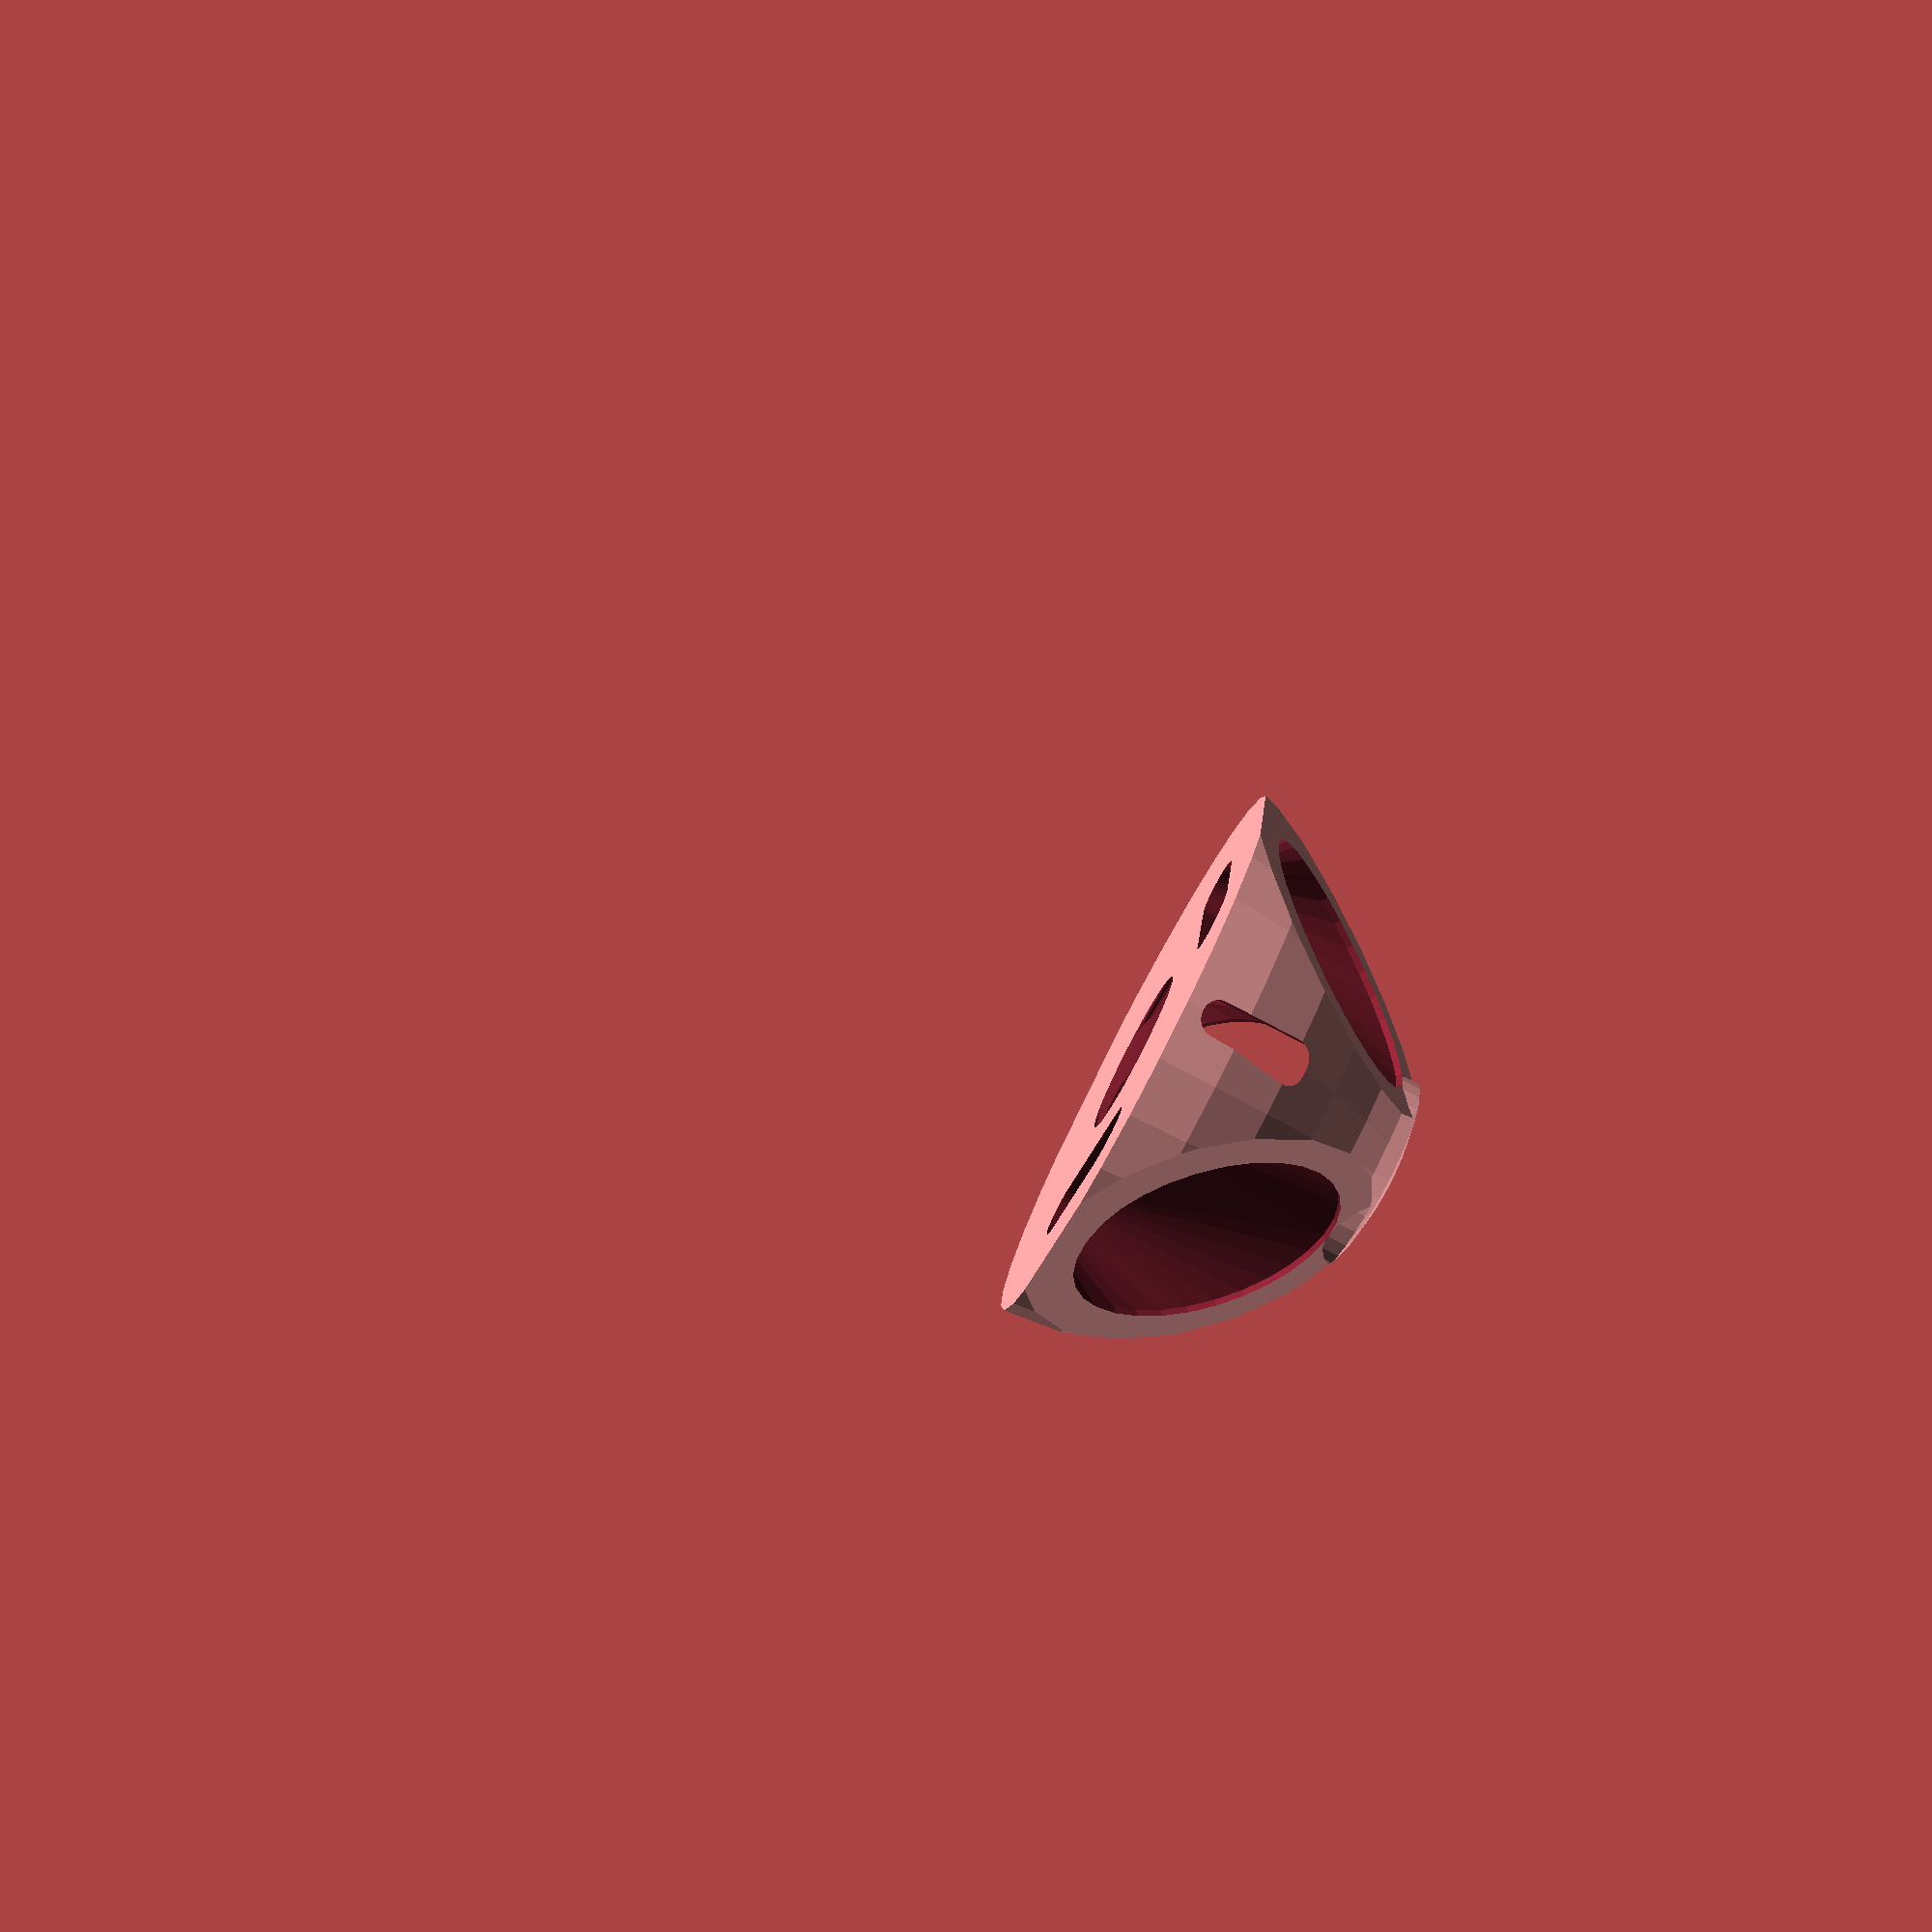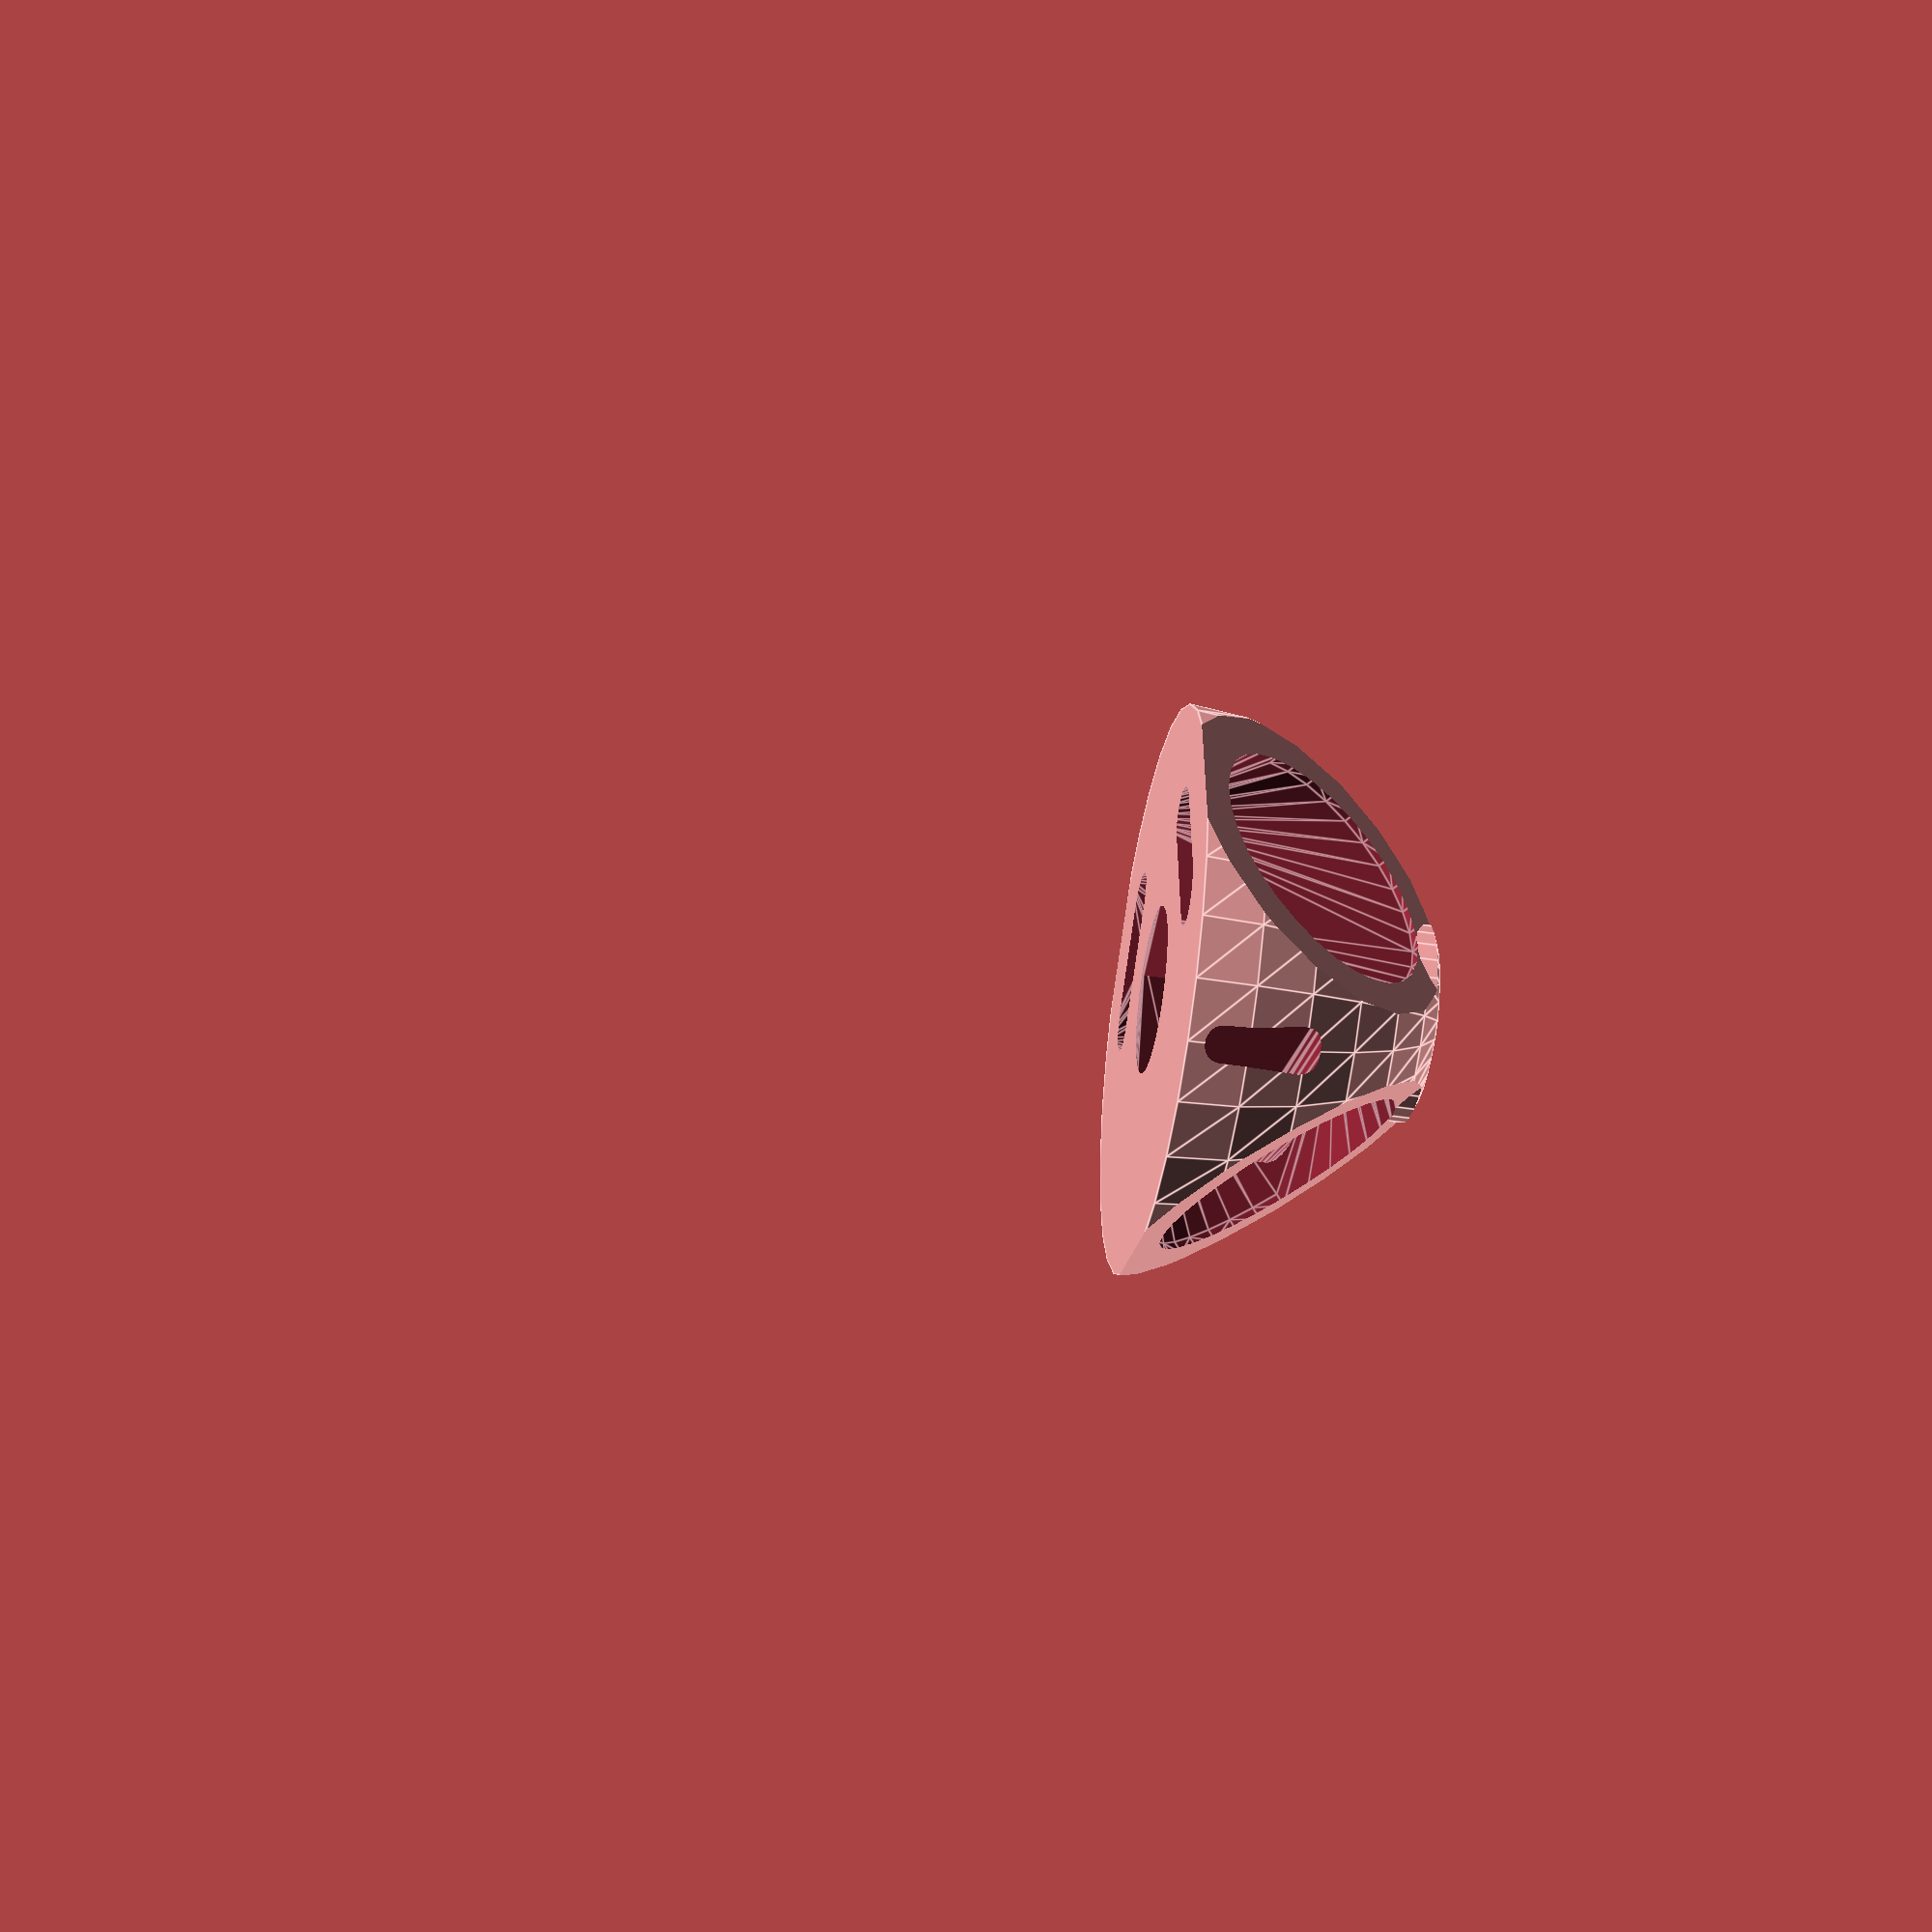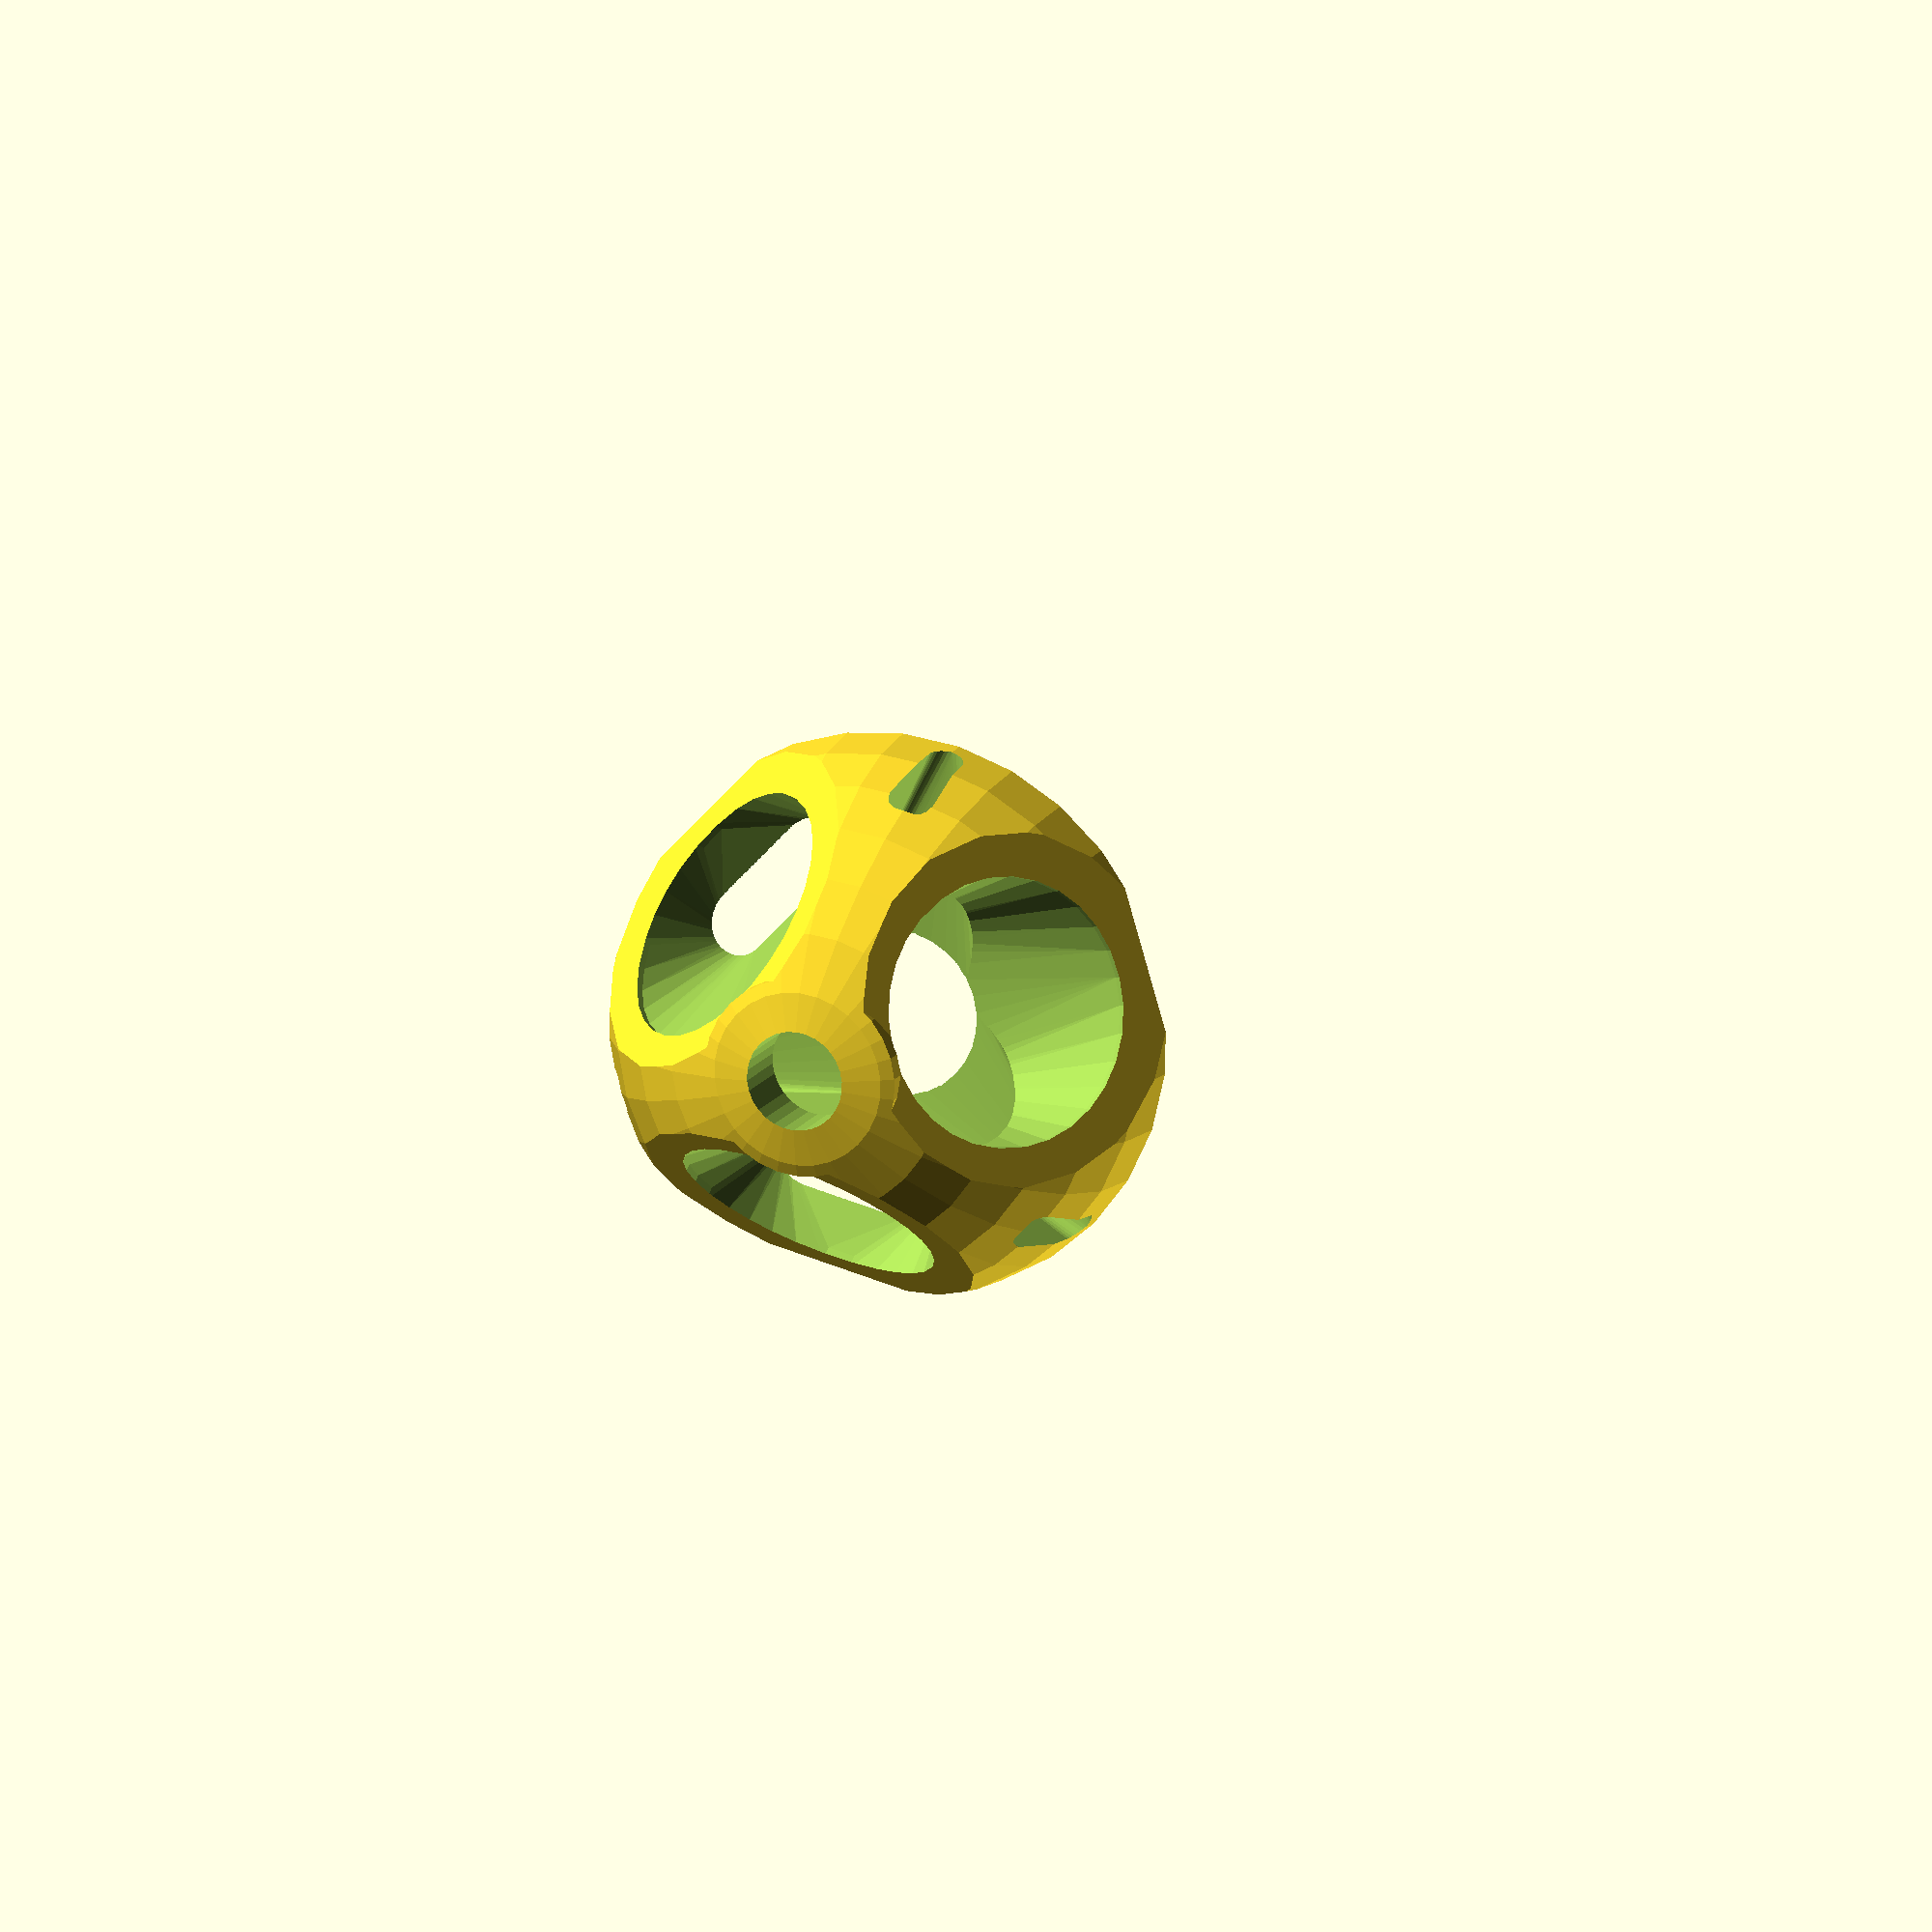
<openscad>
$fn = 30;

HEIGHT = 60;
FAN_DIA = 40;

HOTEND_TOP_DIA = 15;
HOTEND_TOP_HEIGHT = 13;
HOTEND_BOT_DIA = 25;
HOTEND_BOT_HEIGHT = 30;

module hotend_radiator() {
  cylinder(h = HOTEND_BOT_HEIGHT, d = HOTEND_BOT_DIA);
}

module hotend() {
  union() {
    translate([0, 0, HOTEND_BOT_HEIGHT-10])
        cylinder(h = HOTEND_TOP_HEIGHT+20, d = HOTEND_TOP_DIA);

    hotend_radiator();

    translate([0, 0, -10])
        hotend_radiator();
  }
}

module long_cylinder(h, d, l, center) {
  hull() {
    translate([-l/2, 0, 0])
        cylinder(h = h, d = d, center = center);

    translate([l/2, 0, 0])
        cylinder(h = h, d = d, center = center);
  }
}

module hotend_channel(d, l, height, side) {
  union() {
    hull() {
      cylinder(h = HOTEND_BOT_HEIGHT, d = HOTEND_BOT_DIA);
      translate([0, 0, height + l/2])
          rotate([0, 90, 0])
          long_cylinder(h = side, l=l, d = d);
    }

    hull() {
      cylinder(h = HOTEND_BOT_HEIGHT, d = HOTEND_BOT_DIA);
      translate([0, 0, height + l/2])
          rotate([0, 90, 120])
          long_cylinder(h = side, l=l, d = d);
    }

    hull() {
      cylinder(h = HOTEND_BOT_HEIGHT, d = HOTEND_BOT_DIA);
      translate([0, 0, height + l/2])
          rotate([0, 90, 240])
          long_cylinder(h = side, l=l, d = d);
    }
  }
}

module fan_hole(side, height, depth) {
  side_delta = sqrt(2) * (height + FAN_DIA/2);
  dist = (side - side_delta) * sqrt(6)/6;
  h = (height + FAN_DIA/2) * sqrt(6)/3;

  translate([-dist, 0, h])
      rotate([45, atan(1/sqrt(2)), -120])
      cylinder(h = depth*2, d = FAN_DIA, center = true);
}

module vent_hole(d, l, offset) {
  translate([offset, 0, 0])
      rotate([0, 0, 90])
      long_cylinder(h = 2, d = d, l=l, center=true);
}

module hotend_vent(side, height) {
  fan_hole_depth = 1;
  fan_hole_height = height;

  union() {
    hotend_channel(5, 10, 5, side * 0.85 * 0.5);
    hull() {
      fan_hole(side, fan_hole_height, fan_hole_depth);
      hotend_radiator();
    }
  }
}

module part_vent(side, height) {
  fan_hole_depth = 1;
  fan_hole_height = height;

  vent_hole_dia = 7;
  vent_hole_length = 20;
  vent_hole_offset = -25;

  hull() {
    fan_hole(side, fan_hole_height, fan_hole_depth);
    vent_hole(vent_hole_dia, vent_hole_length, vent_hole_offset);
  }
}

module body(side) {
  limit = side * 0.85;

  intersection() {
    union() {
      translate([0, 0, -side * sqrt(3)/6])
          rotate([45, atan(1/sqrt(2)), 0])
          cube([side, side, side], center=true);

      cylinder(h = side*sqrt(3)/3, d = HOTEND_TOP_DIA * 2);
    }
    intersection() {
      sphere(d = limit);
      cylinder(h = HEIGHT, d = limit);
    }
  }
}

module effector() {
  margin = 10;
  side = 2 * FAN_DIA + 2 * margin;

  fan_hole_height = 5;

  difference() {
    body(side);

    hotend();
    hotend_vent(side, fan_hole_height);

    rotate([0, 0, 120])
    part_vent(side, fan_hole_height);

    rotate([0, 0, 240])
    part_vent(side, fan_hole_height);
  }
}

effector();

</openscad>
<views>
elev=264.2 azim=288.3 roll=297.3 proj=p view=solid
elev=230.9 azim=60.0 roll=279.3 proj=p view=edges
elev=344.8 azim=163.2 roll=21.3 proj=o view=solid
</views>
